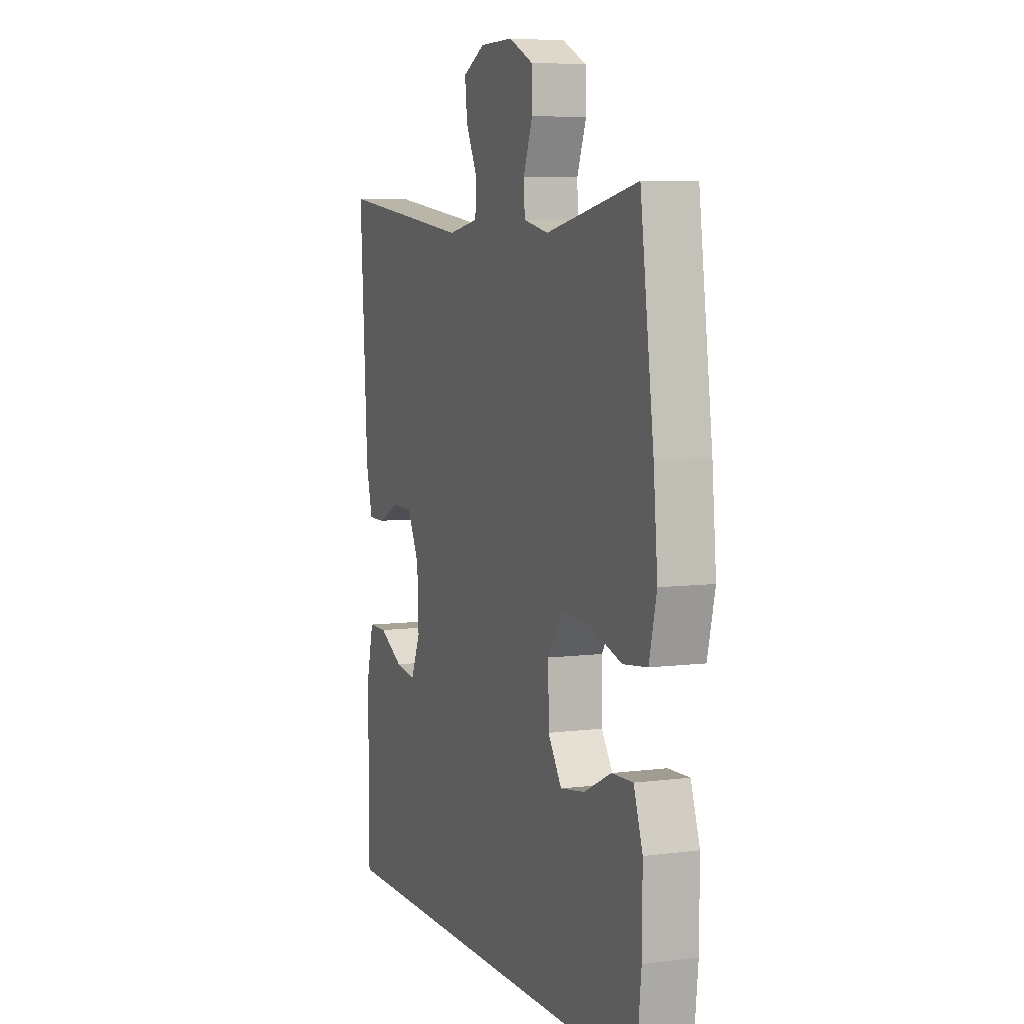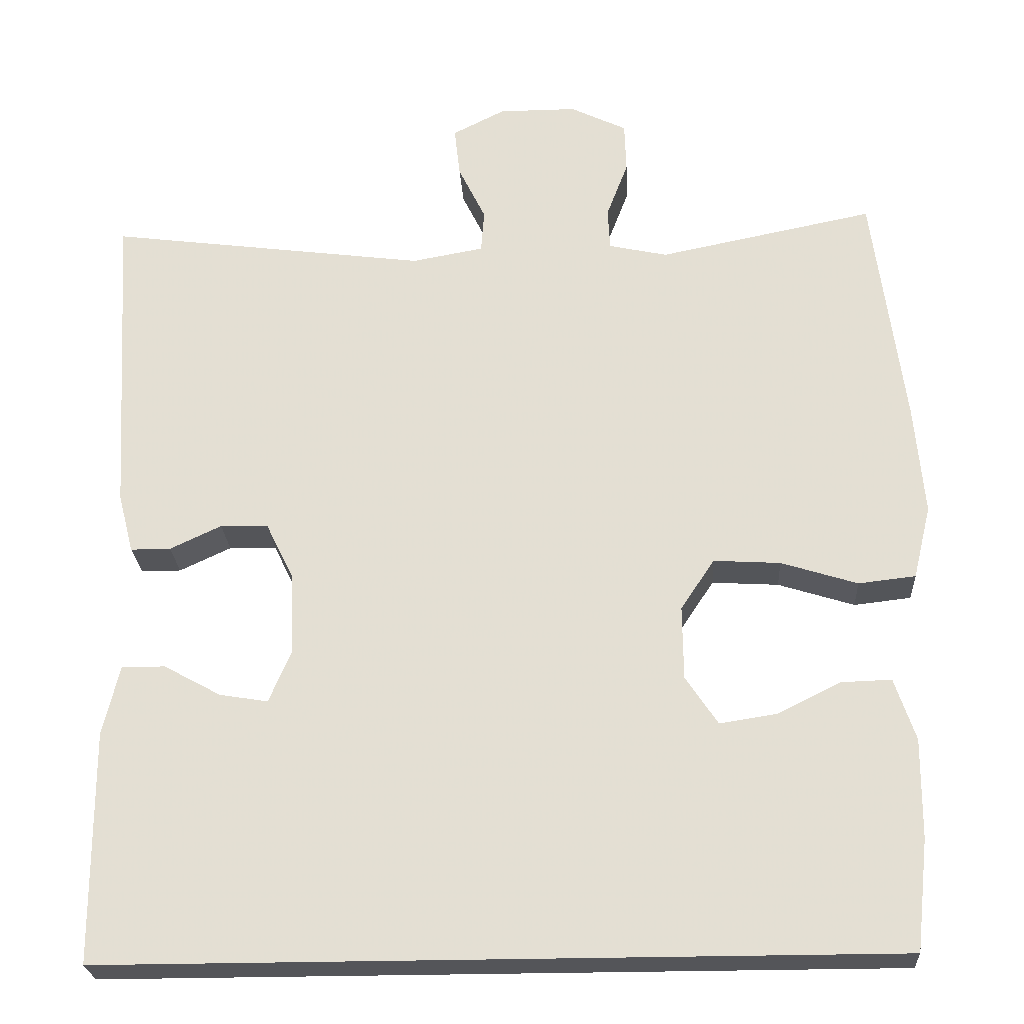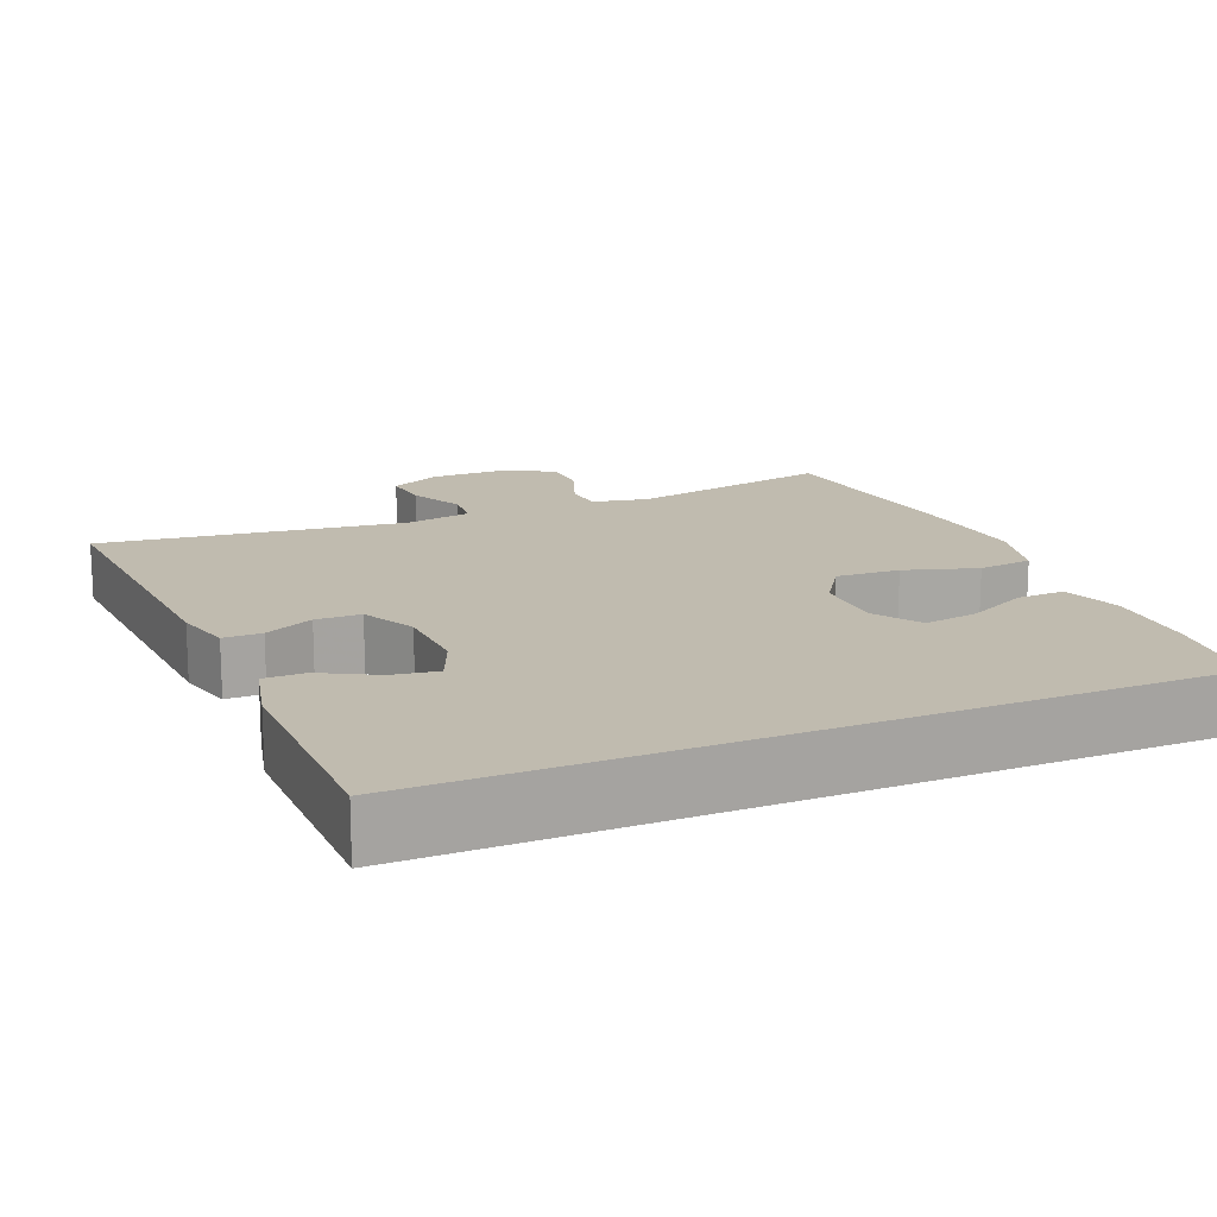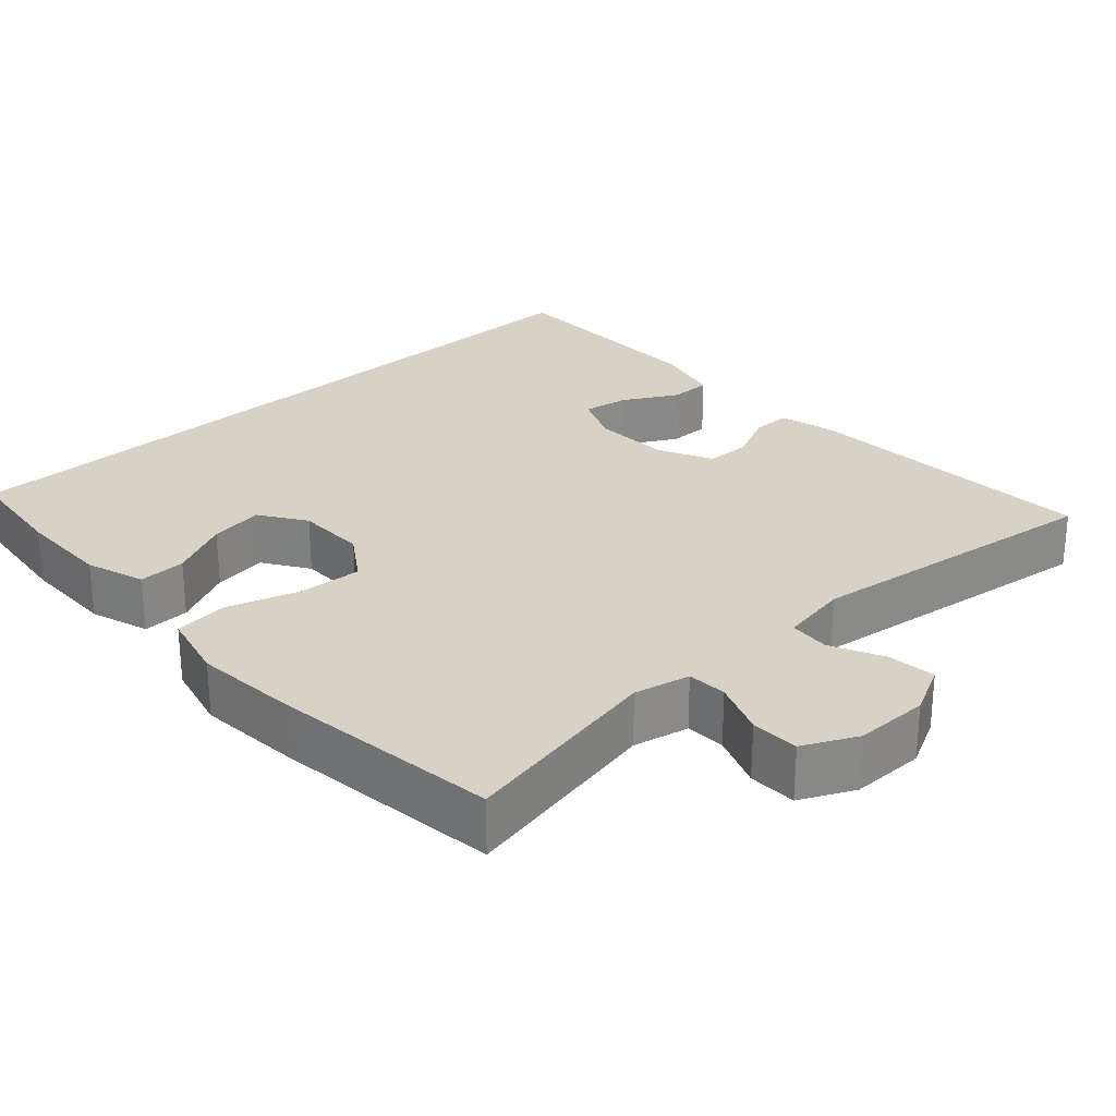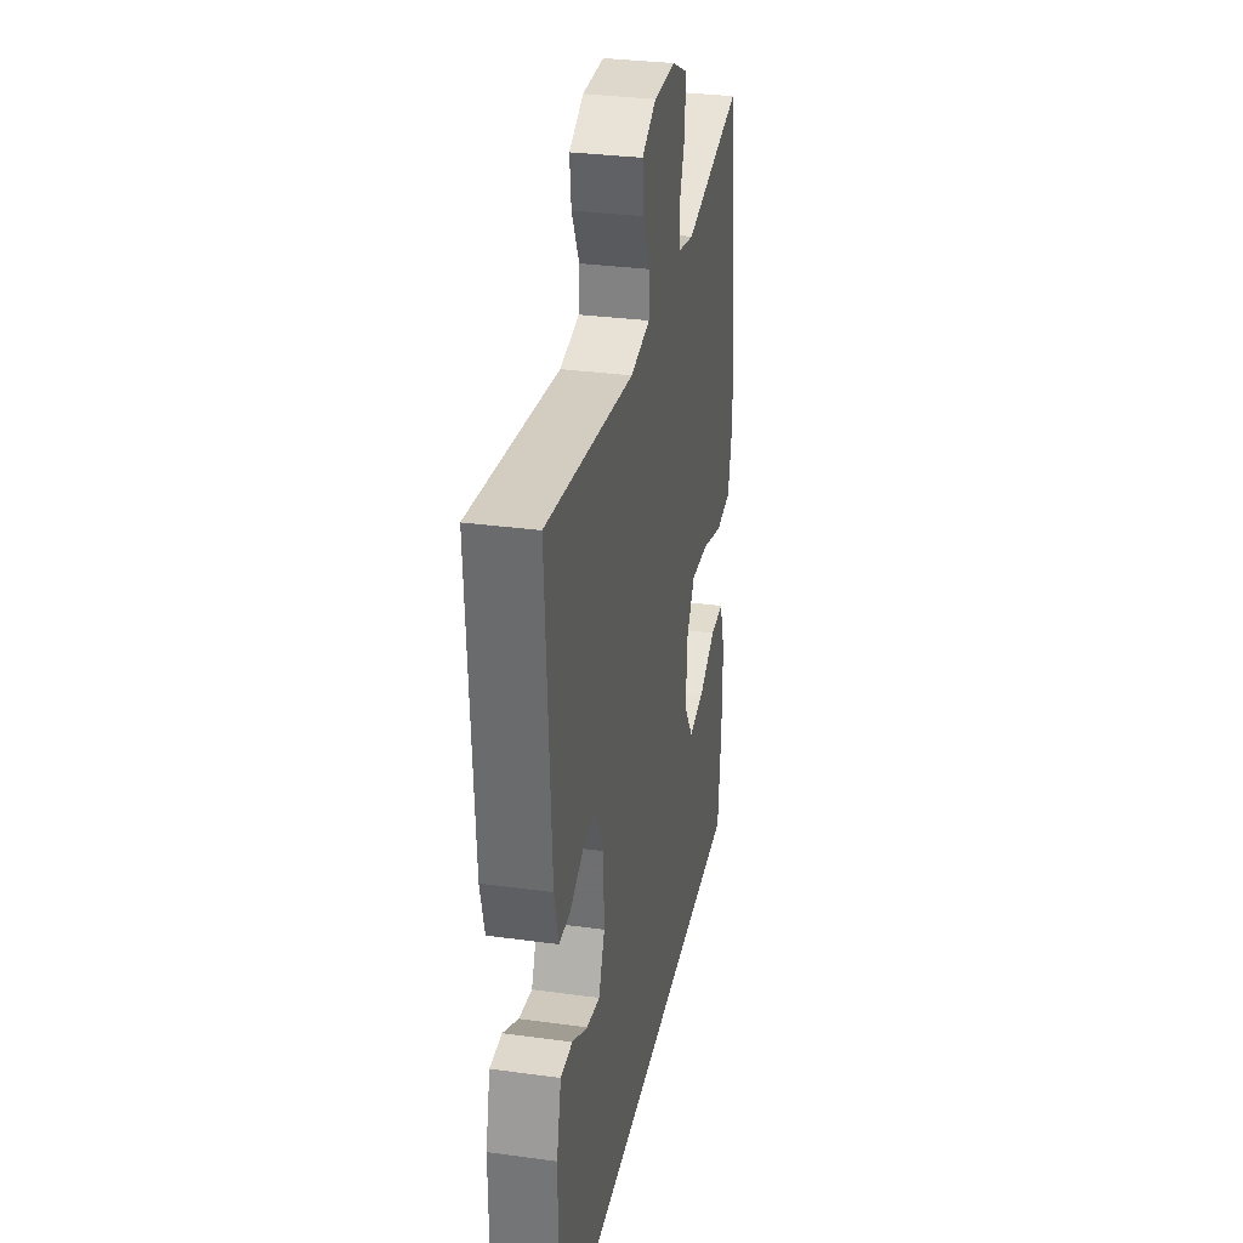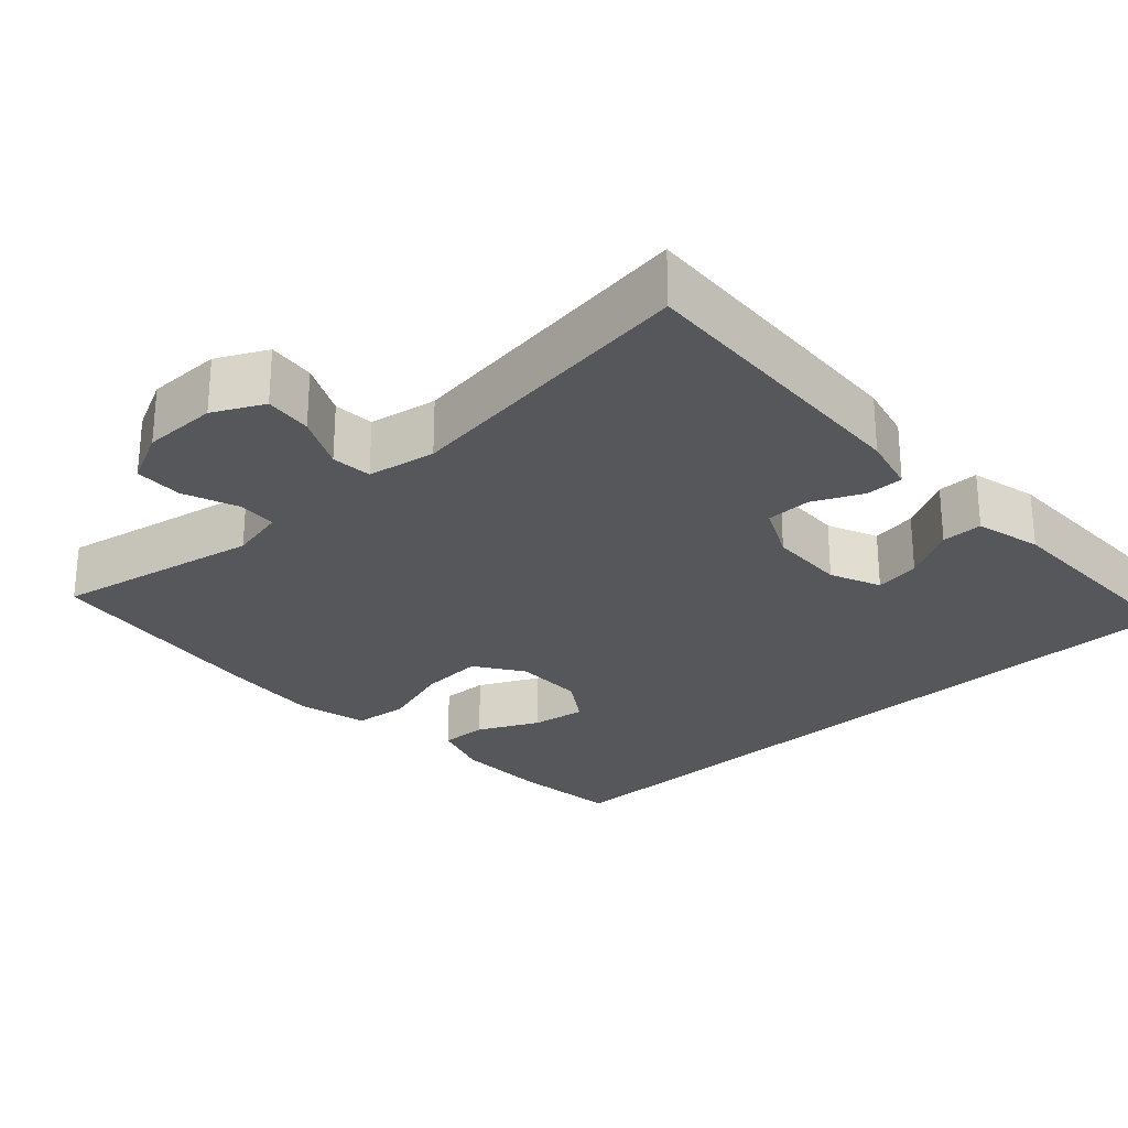
<metadata>
{"format":"obj","ext":"obj","renderer":"f3d","projection":"perspective","resolution":1024,"background":"white","views":[{"elev":6.3,"azim":-111.1,"up":"+Z"},{"elev":-24.7,"azim":-176.7,"up":"+Z"},{"elev":15.9,"azim":157.0,"up":"+Y"},{"elev":27.2,"azim":-42.3,"up":"+Y"},{"elev":31.5,"azim":101.0,"up":"+Z"},{"elev":-26.7,"azim":42.9,"up":"+Y"}]}
</metadata>
<code>
v 0.479 0.07 -0.5
v -0.501 0.07 -0.5
v -0.516 0.07 -0.362
v -0.517 0.07 -0.239
v -0.491 0.07 -0.162
v -0.429 0.07 -0.164
v -0.35 0.07 -0.203
v -0.279 0.07 -0.214
v -0.239 0.07 -0.154
v -0.238 0.07 -0.062
v -0.28 0.07 0.001
v -0.363 0.07 -0.004
v -0.458 0.07 -0.034
v -0.529 0.07 -0.026
v -0.551 0.07 0.065
v -0.539 0.07 0.202
v -0.5 0.07 0.5
v -0.232 0.07 0.446
v -0.159 0.07 0.462
v -0.156 0.07 0.514
v -0.183 0.07 0.585
v -0.181 0.07 0.648
v -0.111 0.07 0.682
v -0.014 0.07 0.682
v 0.051 0.07 0.649
v 0.044 0.07 0.587
v 0.01 0.07 0.517
v 0.014 0.07 0.464
v 0.103 0.07 0.448
v 0.5 0.07 0.5
v 0.477 0.07 0.109
v 0.458 0.07 0.035
v 0.408 0.07 0.035
v 0.344 0.07 0.065
v 0.285 0.07 0.064
v 0.25 0.07 -0.007
v 0.246 0.07 -0.108
v 0.274 0.07 -0.174
v 0.334 0.07 -0.164
v 0.405 0.07 -0.125
v 0.459 0.07 -0.125
v 0.48 0.07 -0.212
v 0.479 0 -0.5
v -0.501 0 -0.5
v -0.516 0 -0.362
v -0.517 0 -0.239
v -0.491 0 -0.162
v -0.429 0 -0.164
v -0.35 0 -0.203
v -0.279 0 -0.214
v -0.239 0 -0.154
v -0.238 0 -0.062
v -0.28 0 0.001
v -0.363 0 -0.004
v -0.458 0 -0.034
v -0.529 0 -0.026
v -0.551 0 0.065
v -0.539 0 0.202
v -0.5 0 0.5
v -0.232 0 0.446
v -0.159 0 0.462
v -0.156 0 0.514
v -0.183 0 0.585
v -0.181 0 0.648
v -0.111 0 0.682
v -0.014 0 0.682
v 0.051 0 0.649
v 0.044 0 0.587
v 0.01 0 0.517
v 0.014 0 0.464
v 0.103 0 0.448
v 0.5 0 0.5
v 0.477 0 0.109
v 0.458 0 0.035
v 0.408 0 0.035
v 0.344 0 0.065
v 0.285 0 0.064
v 0.25 0 -0.007
v 0.246 0 -0.108
v 0.274 0 -0.174
v 0.334 0 -0.164
v 0.405 0 -0.125
v 0.459 0 -0.125
v 0.48 0 -0.212
f 39 40 41 42
f 38 39 42 1
f 31 32 33 34
f 29 30 31 34
f 28 29 34 35
f 24 25 26 27
f 24 27 28
f 23 24 28
f 20 21 22 23
f 19 20 23 28
f 18 19 28 35
f 12 13 14 15
f 11 12 15 16
f 4 5 6 7
f 4 7 8
f 3 4 8
f 38 1 2 3
f 37 38 3 8
f 17 18 35 36
f 11 16 17 36
f 10 11 36 37
f 9 10 37
f 8 9 37
f 84 83 82 81
f 43 84 81 80
f 76 75 74 73
f 76 73 72 71
f 77 76 71 70
f 69 68 67 66
f 70 69 66
f 70 66 65
f 65 64 63 62
f 70 65 62 61
f 77 70 61 60
f 57 56 55 54
f 58 57 54 53
f 49 48 47 46
f 50 49 46
f 50 46 45
f 45 44 43 80
f 50 45 80 79
f 78 77 60 59
f 78 59 58 53
f 79 78 53 52
f 79 52 51
f 79 51 50
f 1 43 44 2
f 2 44 45 3
f 3 45 46 4
f 4 46 47 5
f 5 47 48 6
f 6 48 49 7
f 7 49 50 8
f 8 50 51 9
f 9 51 52 10
f 10 52 53 11
f 11 53 54 12
f 12 54 55 13
f 13 55 56 14
f 14 56 57 15
f 15 57 58 16
f 16 58 59 17
f 17 59 60 18
f 18 60 61 19
f 19 61 62 20
f 20 62 63 21
f 21 63 64 22
f 22 64 65 23
f 23 65 66 24
f 24 66 67 25
f 25 67 68 26
f 26 68 69 27
f 27 69 70 28
f 28 70 71 29
f 29 71 72 30
f 30 72 73 31
f 31 73 74 32
f 32 74 75 33
f 33 75 76 34
f 34 76 77 35
f 35 77 78 36
f 36 78 79 37
f 37 79 80 38
f 38 80 81 39
f 39 81 82 40
f 40 82 83 41
f 41 83 84 42
f 42 84 43 1

</code>
